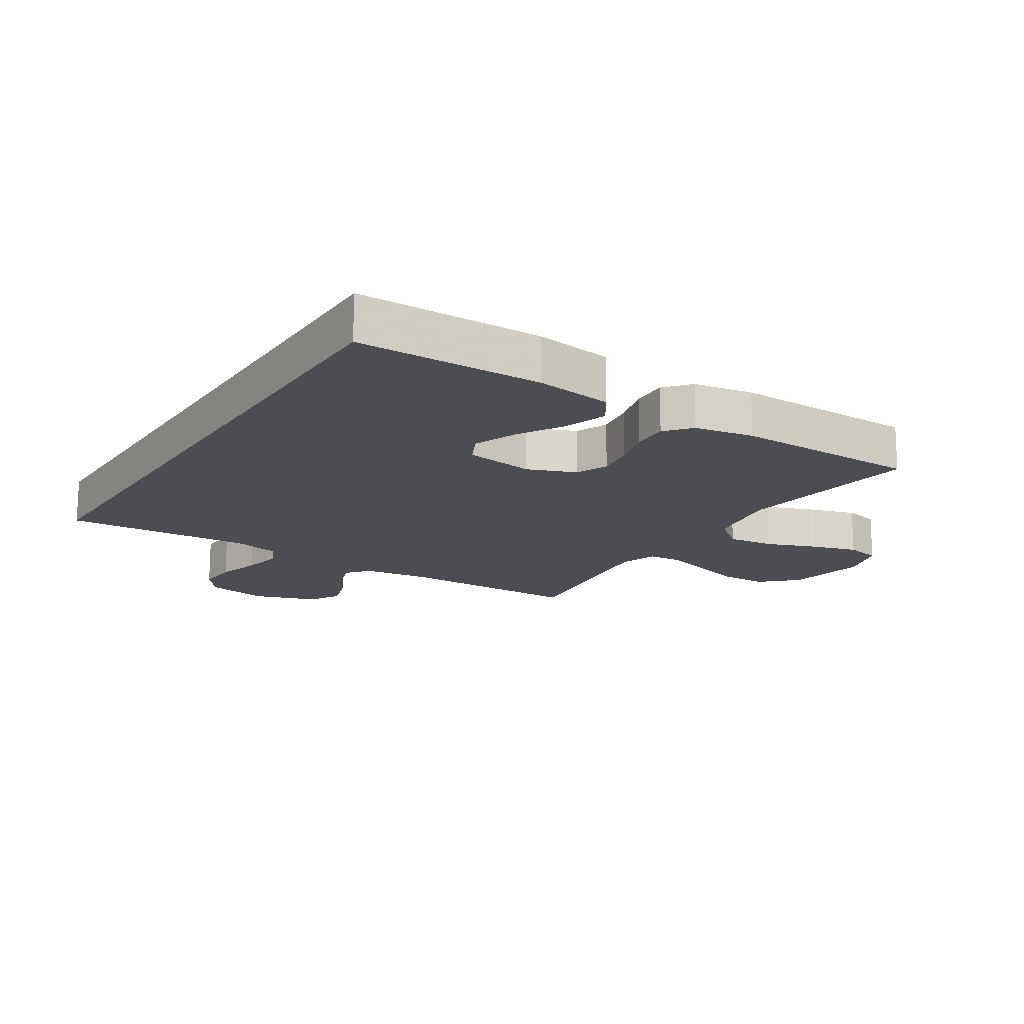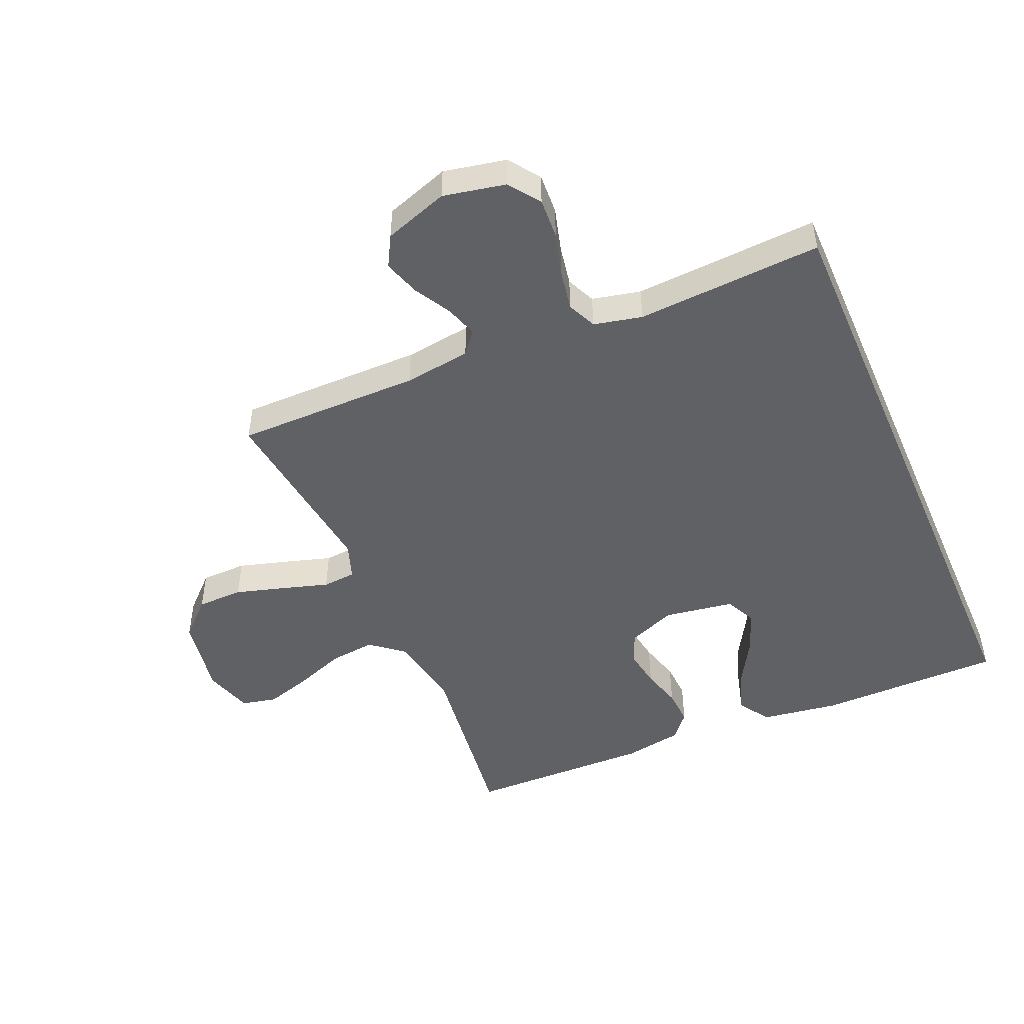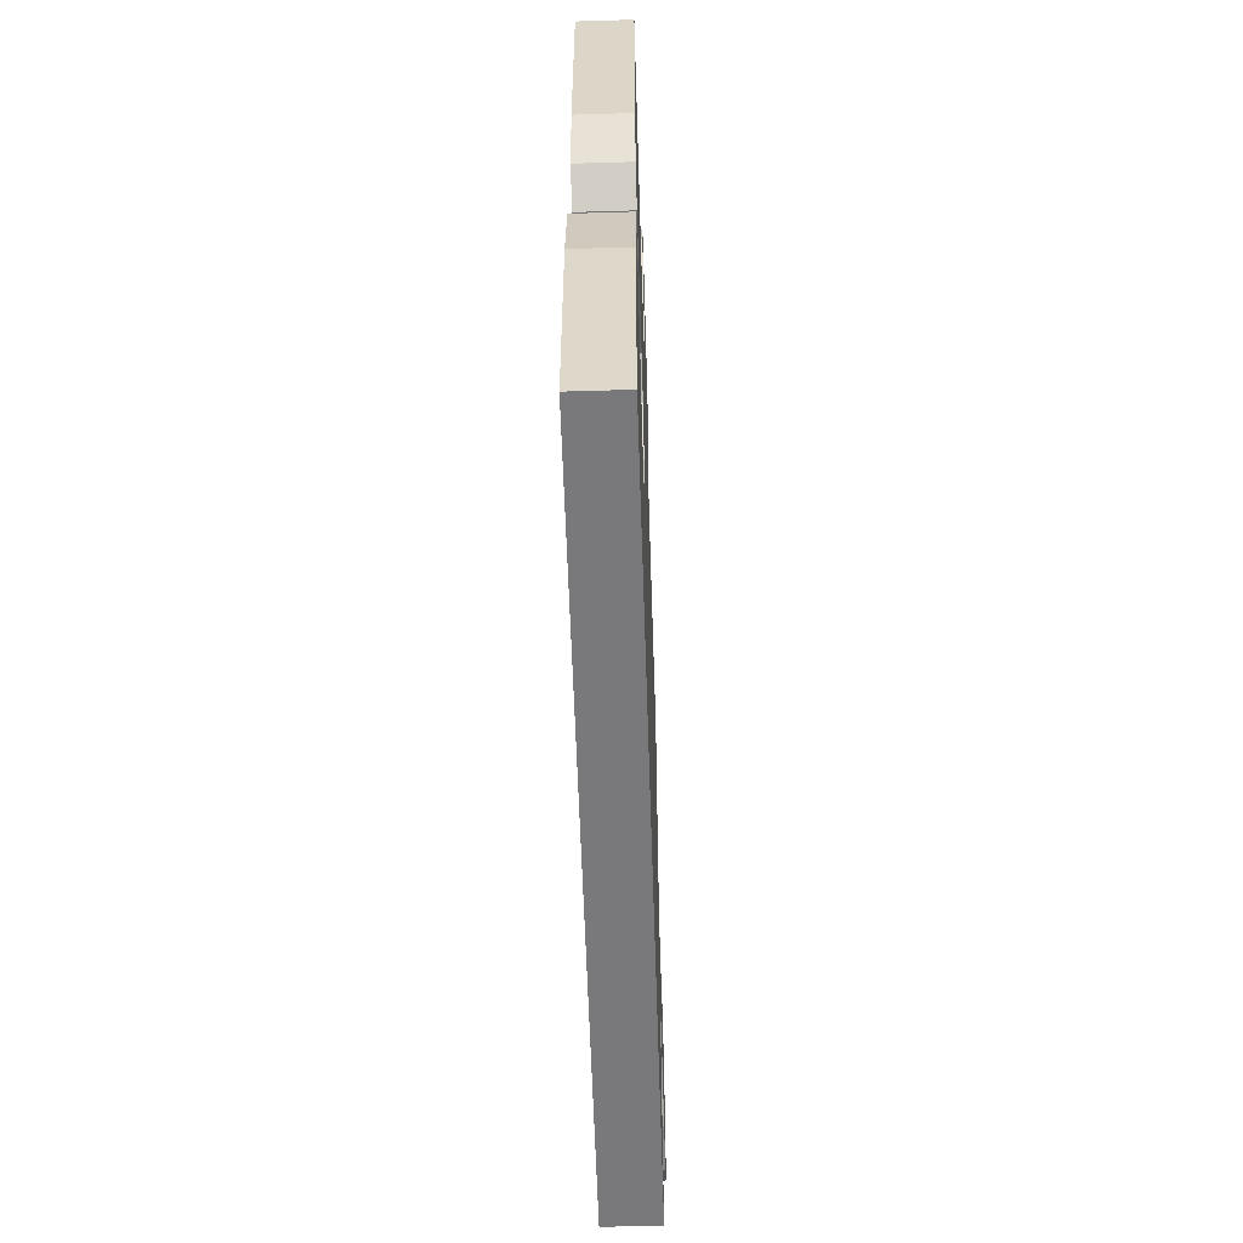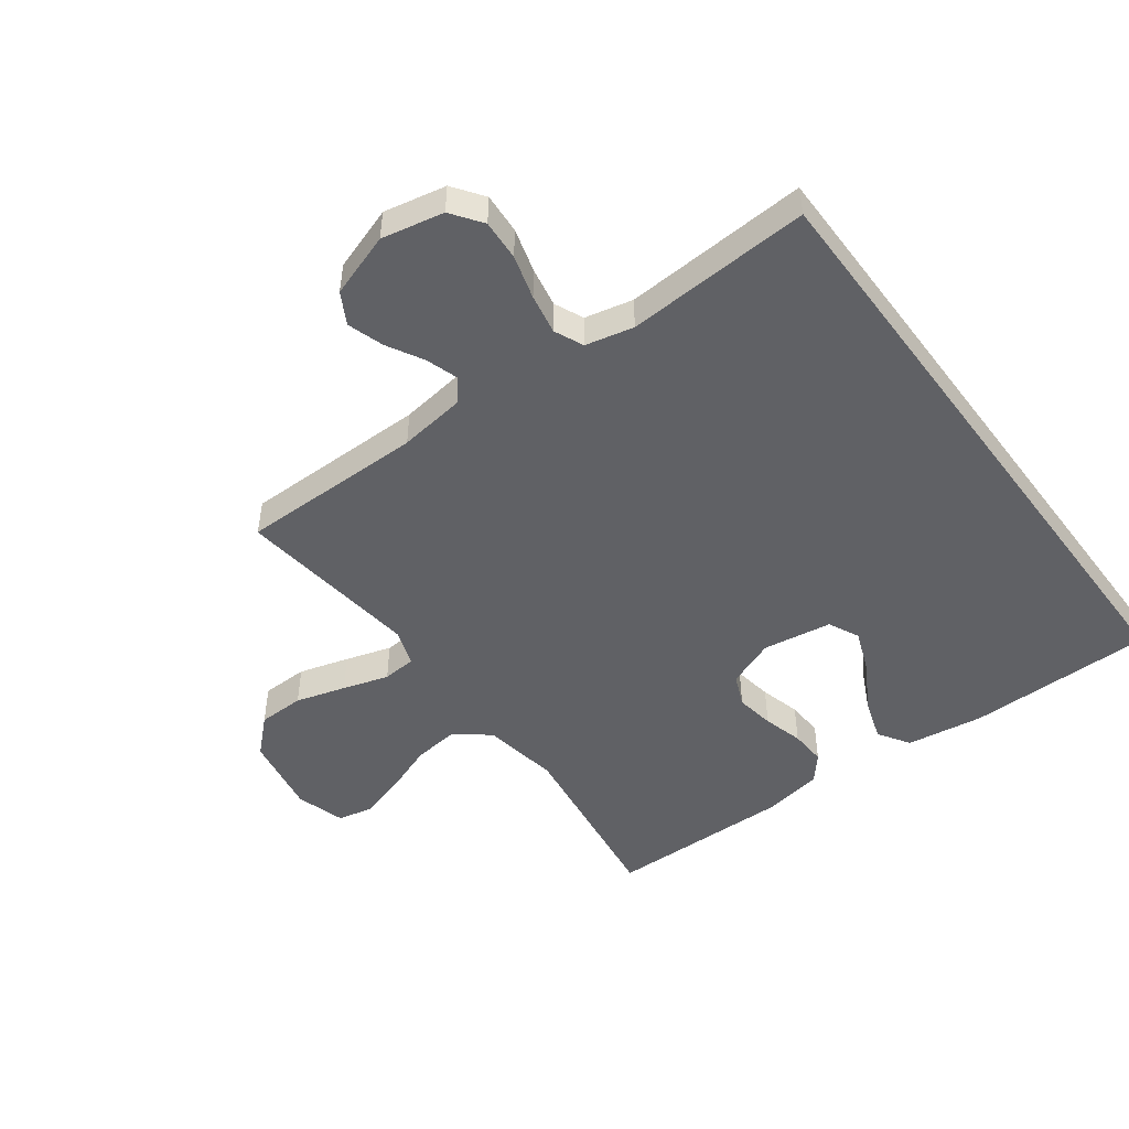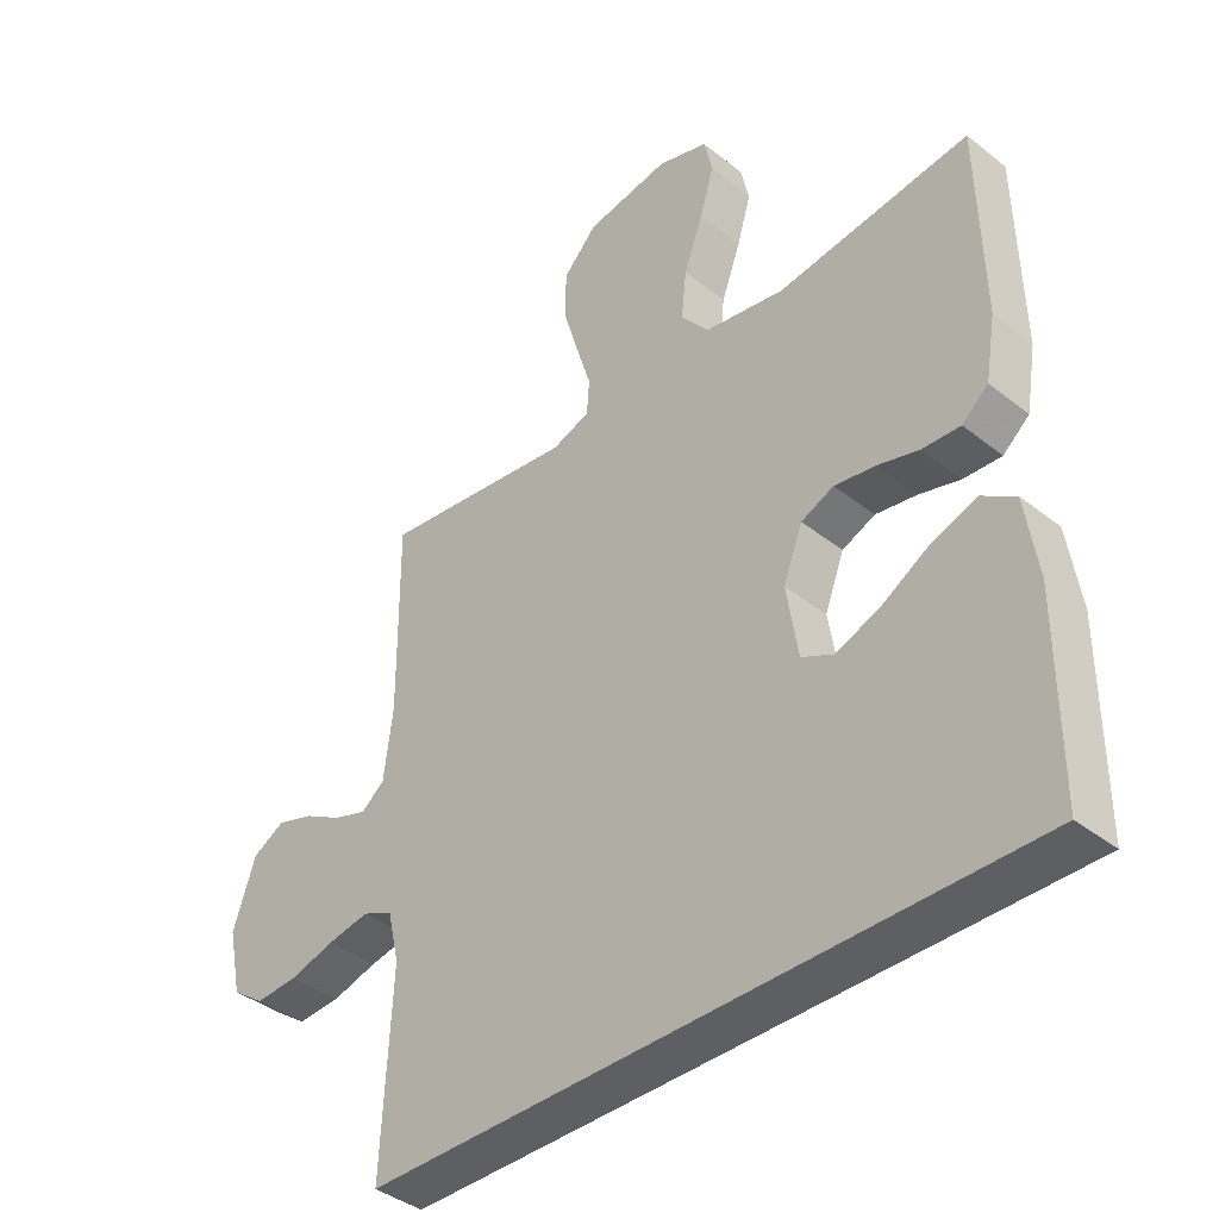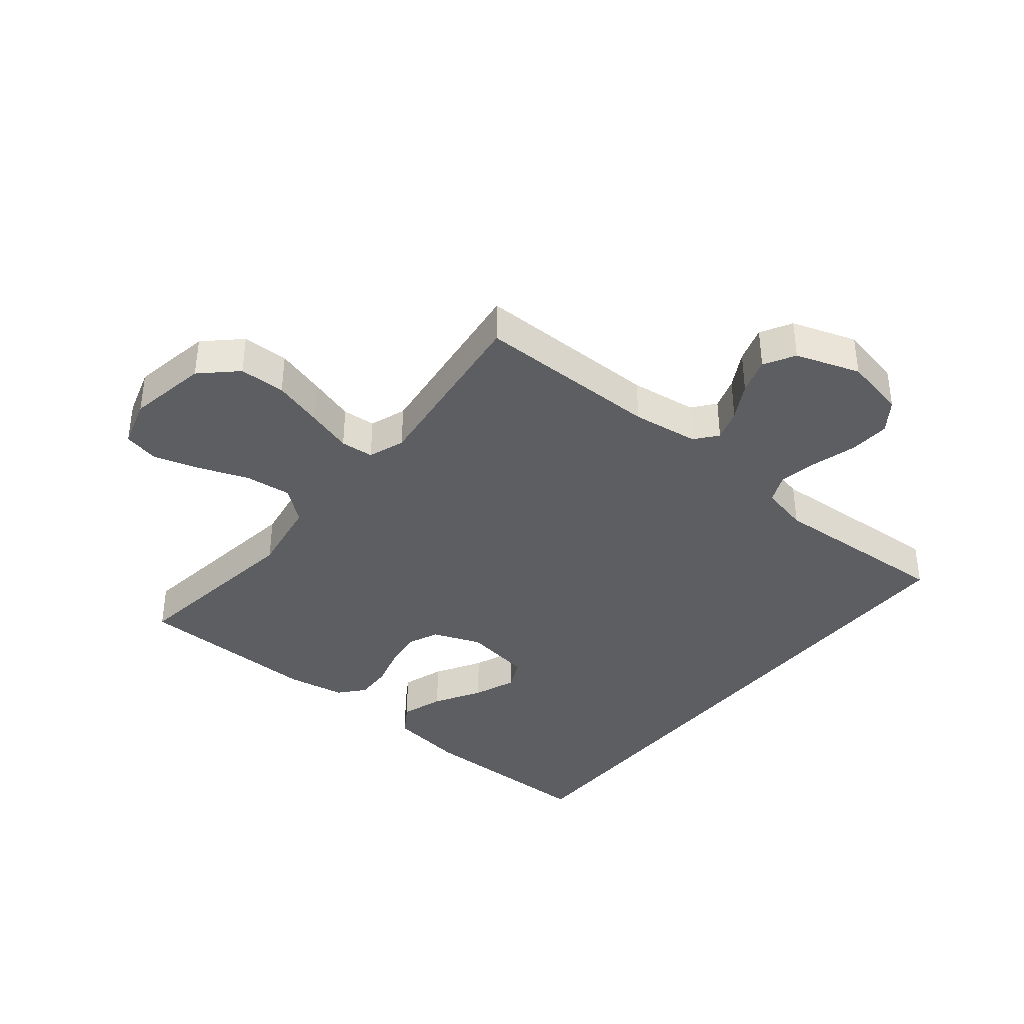
<metadata>
{"format":"obj","ext":"obj","renderer":"f3d","projection":"perspective","resolution":1024,"background":"white","views":[{"elev":-16.4,"azim":-122.3,"up":"+Y"},{"elev":-48.3,"azim":113.6,"up":"+Y"},{"elev":-57.9,"azim":-88.2,"up":"+Z"},{"elev":-48.9,"azim":126.7,"up":"+Y"},{"elev":-39.5,"azim":-134.4,"up":"+Z"},{"elev":-38.0,"azim":51.0,"up":"+Y"}]}
</metadata>
<code>
v 0.5 0.07 0.5
v 0.498 0.07 0.2
v 0.512 0.07 0.092
v 0.548 0.07 0.063
v 0.6 0.07 0.08
v 0.659 0.07 0.113
v 0.718 0.07 0.132
v 0.768 0.07 0.104
v 0.803 0.07 0
v 0.782 0.07 -0.101
v 0.732 0.07 -0.137
v 0.666 0.07 -0.133
v 0.595 0.07 -0.113
v 0.53 0.07 -0.101
v 0.483 0.07 -0.122
v 0.465 0.07 -0.2
v 0.481 0.07 -0.5
v -0.533 0.07 -0.5
v -0.533 0.07 -0.2
v -0.514 0.07 -0.075
v -0.463 0.07 -0.042
v -0.394 0.07 -0.065
v -0.319 0.07 -0.109
v -0.25 0.07 -0.136
v -0.2 0.07 -0.112
v -0.182 0.07 0
v -0.212 0.07 0.078
v -0.263 0.07 0.1
v -0.326 0.07 0.09
v -0.391 0.07 0.072
v -0.45 0.07 0.069
v -0.491 0.07 0.104
v -0.507 0.07 0.2
v -0.5 0.07 0.5
v -0.2 0.07 0.46
v -0.076 0.07 0.481
v -0.032 0.07 0.535
v -0.04 0.07 0.61
v -0.07 0.07 0.691
v -0.092 0.07 0.766
v -0.079 0.07 0.823
v 0 0.07 0.847
v 0.13 0.07 0.824
v 0.183 0.07 0.768
v 0.184 0.07 0.693
v 0.16 0.07 0.612
v 0.137 0.07 0.538
v 0.141 0.07 0.484
v 0.2 0.07 0.463
v 0.5 0 0.5
v 0.498 0 0.2
v 0.512 0 0.092
v 0.548 0 0.063
v 0.6 0 0.08
v 0.659 0 0.113
v 0.718 0 0.132
v 0.768 0 0.104
v 0.803 0 0
v 0.782 0 -0.101
v 0.732 0 -0.137
v 0.666 0 -0.133
v 0.595 0 -0.113
v 0.53 0 -0.101
v 0.483 0 -0.122
v 0.465 0 -0.2
v 0.481 0 -0.5
v -0.533 0 -0.5
v -0.533 0 -0.2
v -0.514 0 -0.075
v -0.463 0 -0.042
v -0.394 0 -0.065
v -0.319 0 -0.109
v -0.25 0 -0.136
v -0.2 0 -0.112
v -0.182 0 0
v -0.212 0 0.078
v -0.263 0 0.1
v -0.326 0 0.09
v -0.391 0 0.072
v -0.45 0 0.069
v -0.491 0 0.104
v -0.507 0 0.2
v -0.5 0 0.5
v -0.2 0 0.46
v -0.076 0 0.481
v -0.032 0 0.535
v -0.04 0 0.61
v -0.07 0 0.691
v -0.092 0 0.766
v -0.079 0 0.823
v 0 0 0.847
v 0.13 0 0.824
v 0.183 0 0.768
v 0.184 0 0.693
v 0.16 0 0.612
v 0.137 0 0.538
v 0.141 0 0.484
v 0.2 0 0.463
f 44 45 46 47
f 42 43 44 47
f 42 47 48
f 41 42 48
f 38 39 40 41
f 38 41 48
f 37 38 48
f 36 37 48 49
f 32 33 34 35
f 32 35 36 49
f 29 30 31 32
f 28 29 32 49
f 20 21 22 23
f 20 23 24
f 19 20 24
f 16 17 18 19
f 15 16 19 24
f 14 15 24 25
f 10 11 12 13
f 10 13 14
f 9 10 14
f 5 6 7 8
f 4 5 8 9
f 28 49 1 2
f 27 28 2 3
f 26 27 3 4
f 14 25 26
f 4 9 14 26
f 96 95 94 93
f 96 93 92 91
f 97 96 91
f 97 91 90
f 90 89 88 87
f 97 90 87
f 97 87 86
f 98 97 86 85
f 84 83 82 81
f 98 85 84 81
f 81 80 79 78
f 98 81 78 77
f 72 71 70 69
f 73 72 69
f 73 69 68
f 68 67 66 65
f 73 68 65 64
f 74 73 64 63
f 62 61 60 59
f 63 62 59
f 63 59 58
f 57 56 55 54
f 58 57 54 53
f 51 50 98 77
f 52 51 77 76
f 53 52 76 75
f 75 74 63
f 75 63 58 53
f 1 50 51 2
f 2 51 52 3
f 3 52 53 4
f 4 53 54 5
f 5 54 55 6
f 6 55 56 7
f 7 56 57 8
f 8 57 58 9
f 9 58 59 10
f 10 59 60 11
f 11 60 61 12
f 12 61 62 13
f 13 62 63 14
f 14 63 64 15
f 15 64 65 16
f 16 65 66 17
f 17 66 67 18
f 18 67 68 19
f 19 68 69 20
f 20 69 70 21
f 21 70 71 22
f 22 71 72 23
f 23 72 73 24
f 24 73 74 25
f 25 74 75 26
f 26 75 76 27
f 27 76 77 28
f 28 77 78 29
f 29 78 79 30
f 30 79 80 31
f 31 80 81 32
f 32 81 82 33
f 33 82 83 34
f 34 83 84 35
f 35 84 85 36
f 36 85 86 37
f 37 86 87 38
f 38 87 88 39
f 39 88 89 40
f 40 89 90 41
f 41 90 91 42
f 42 91 92 43
f 43 92 93 44
f 44 93 94 45
f 45 94 95 46
f 46 95 96 47
f 47 96 97 48
f 48 97 98 49
f 49 98 50 1

</code>
